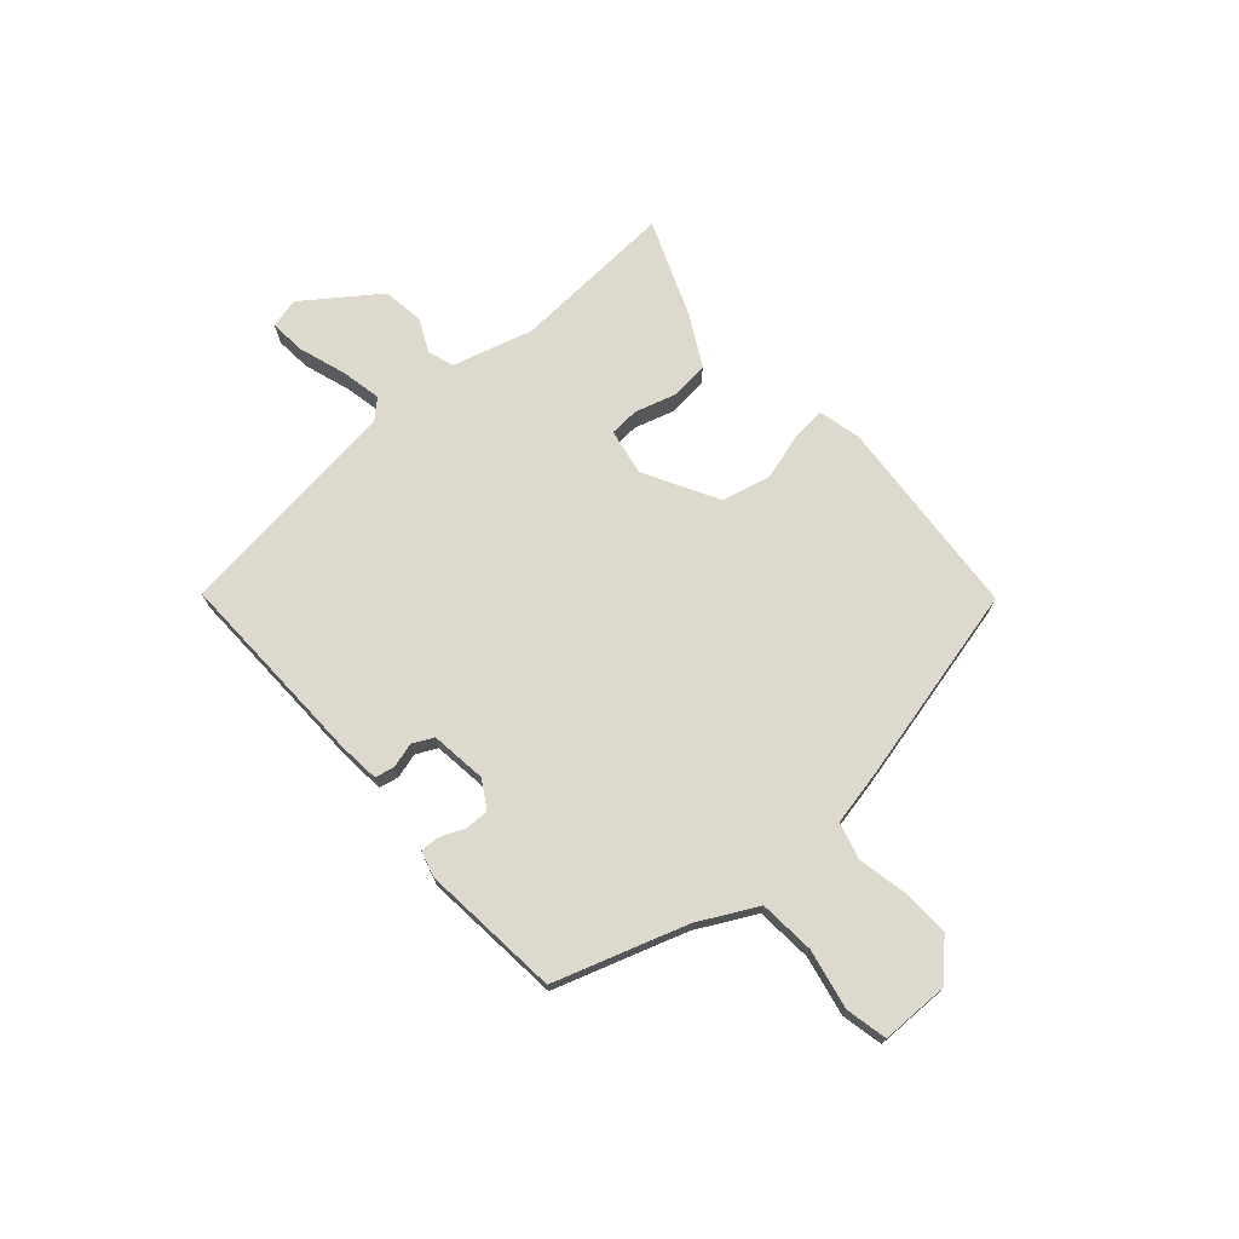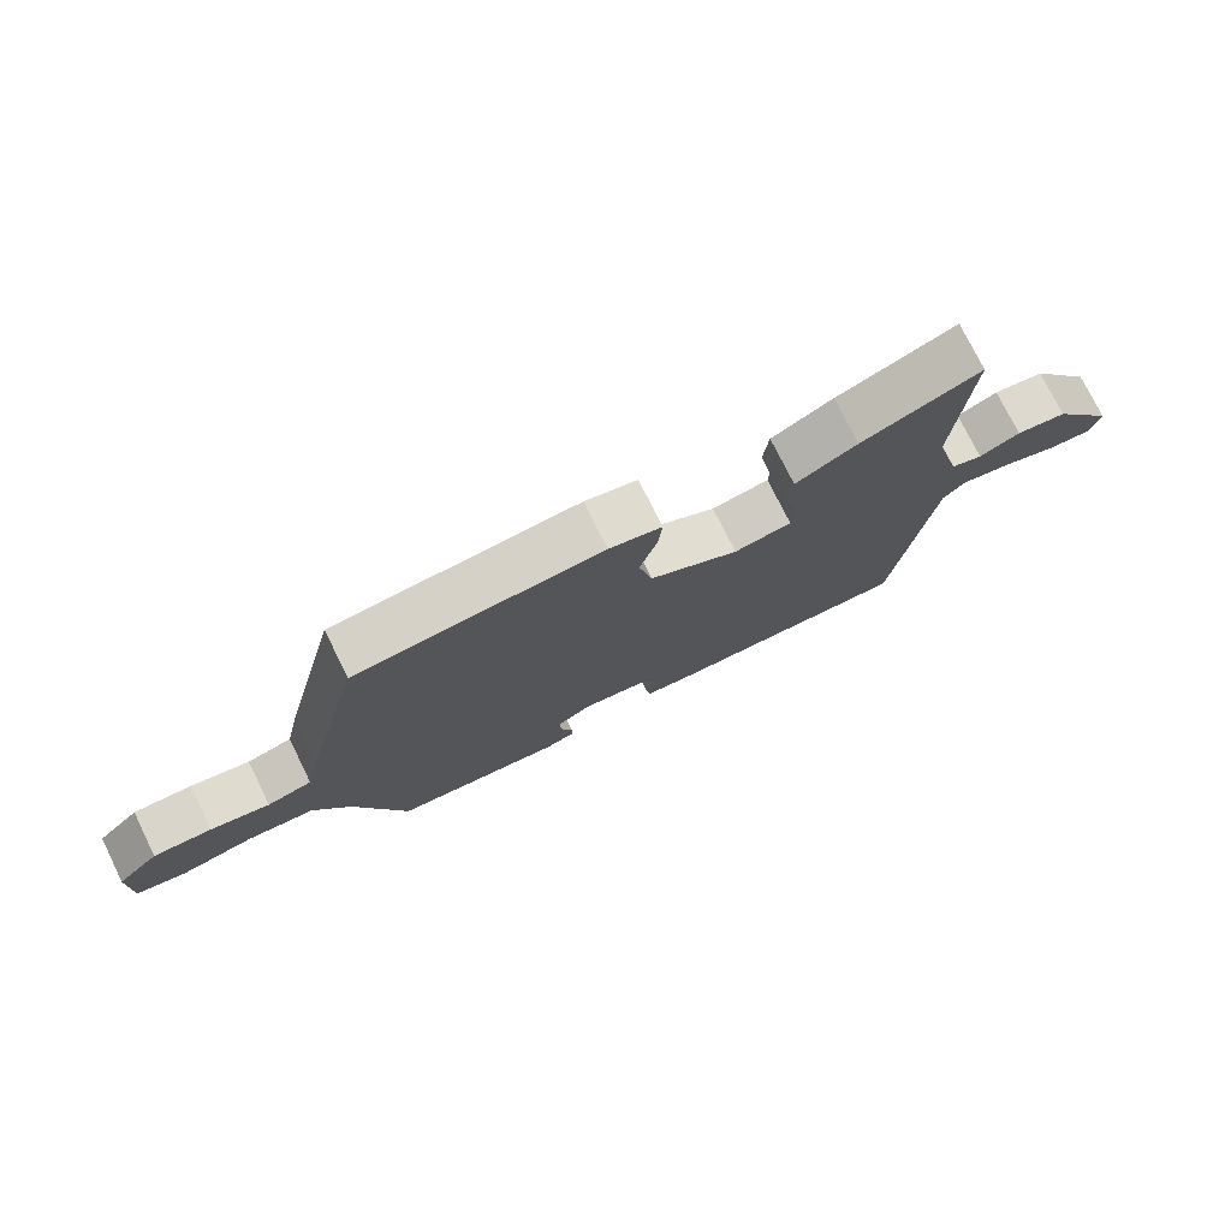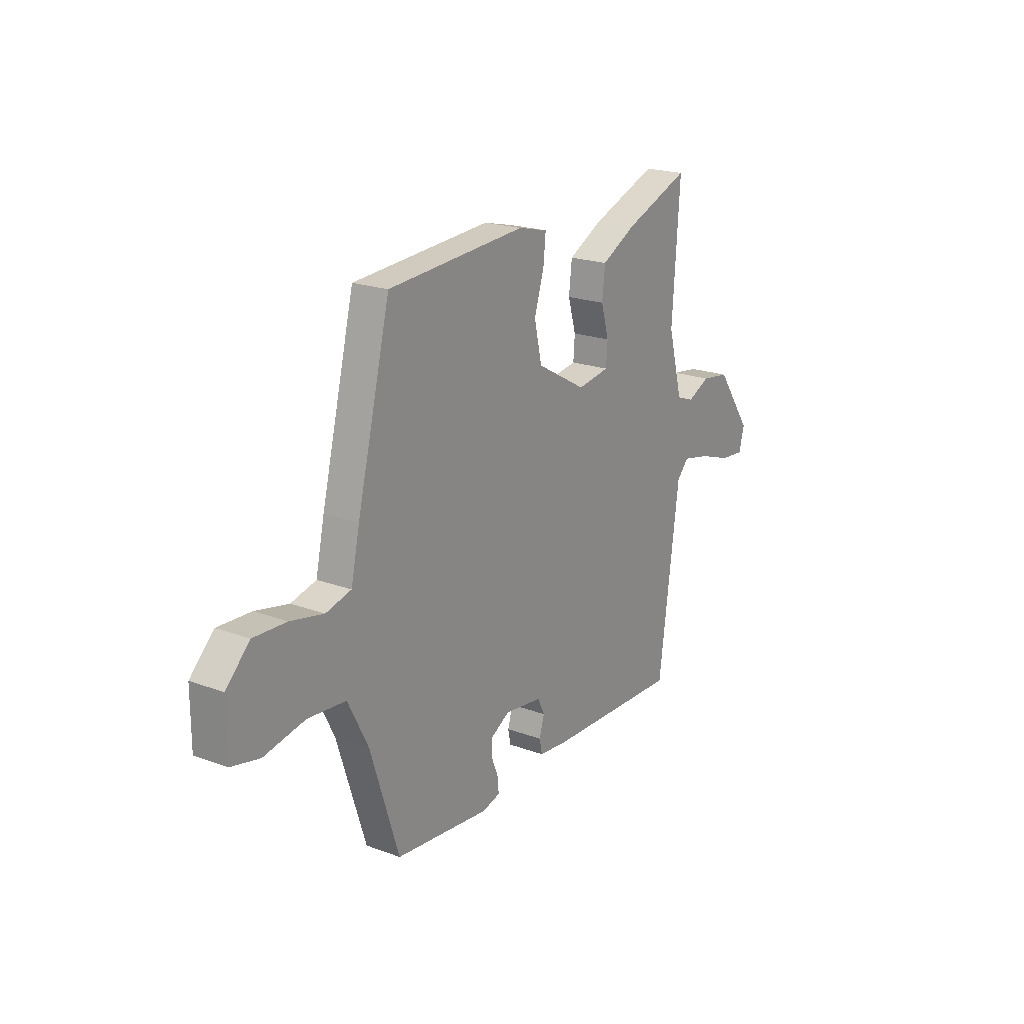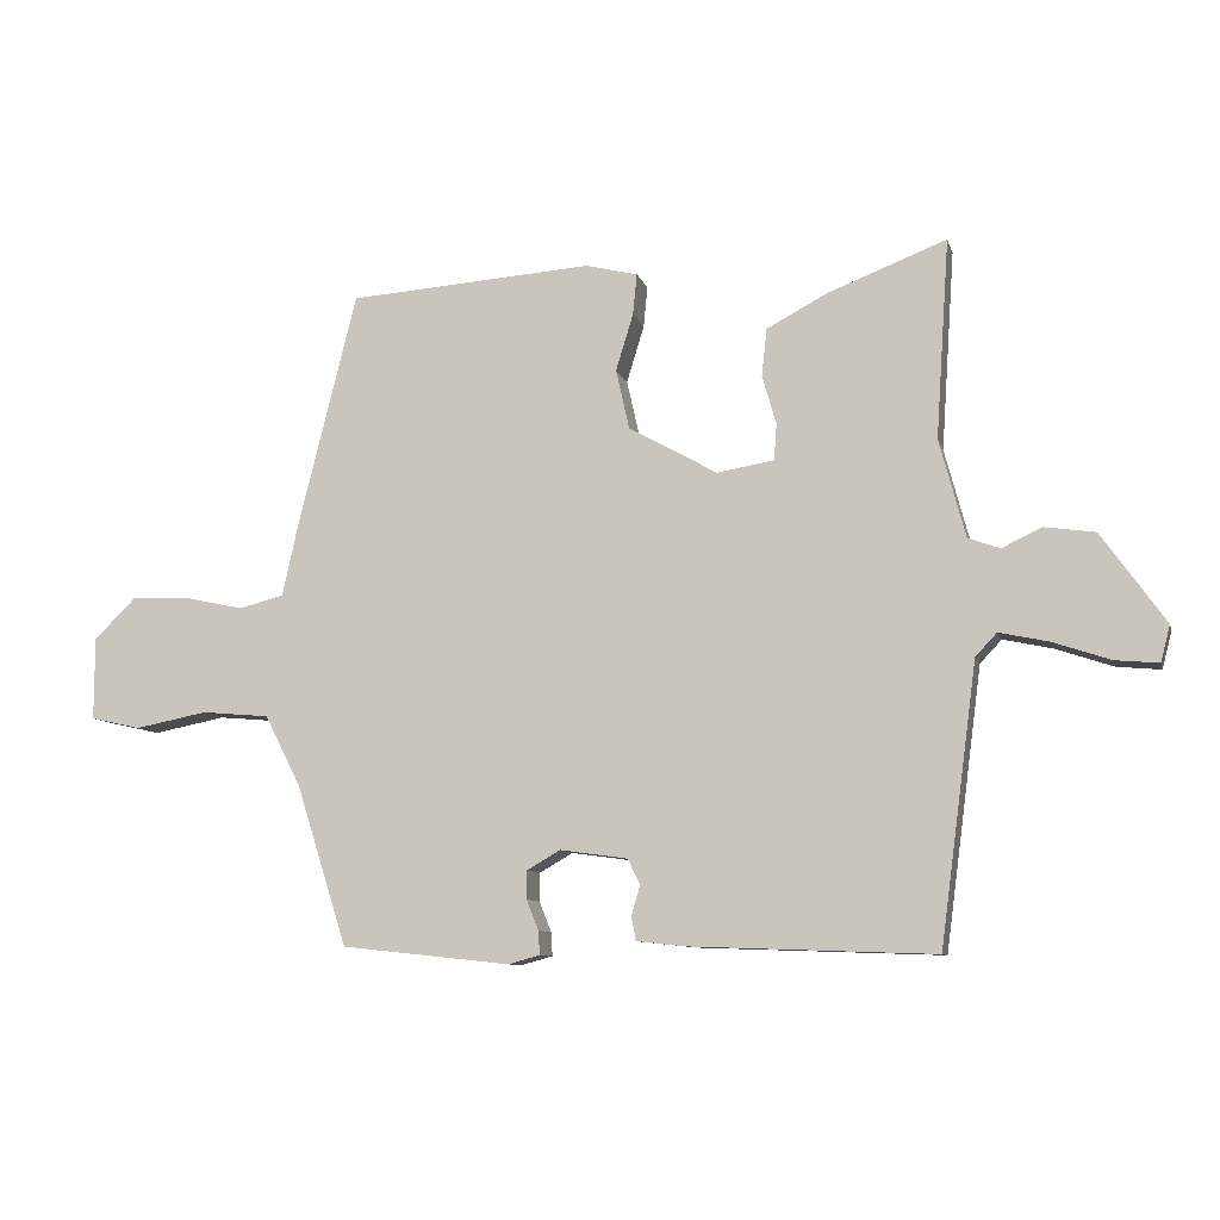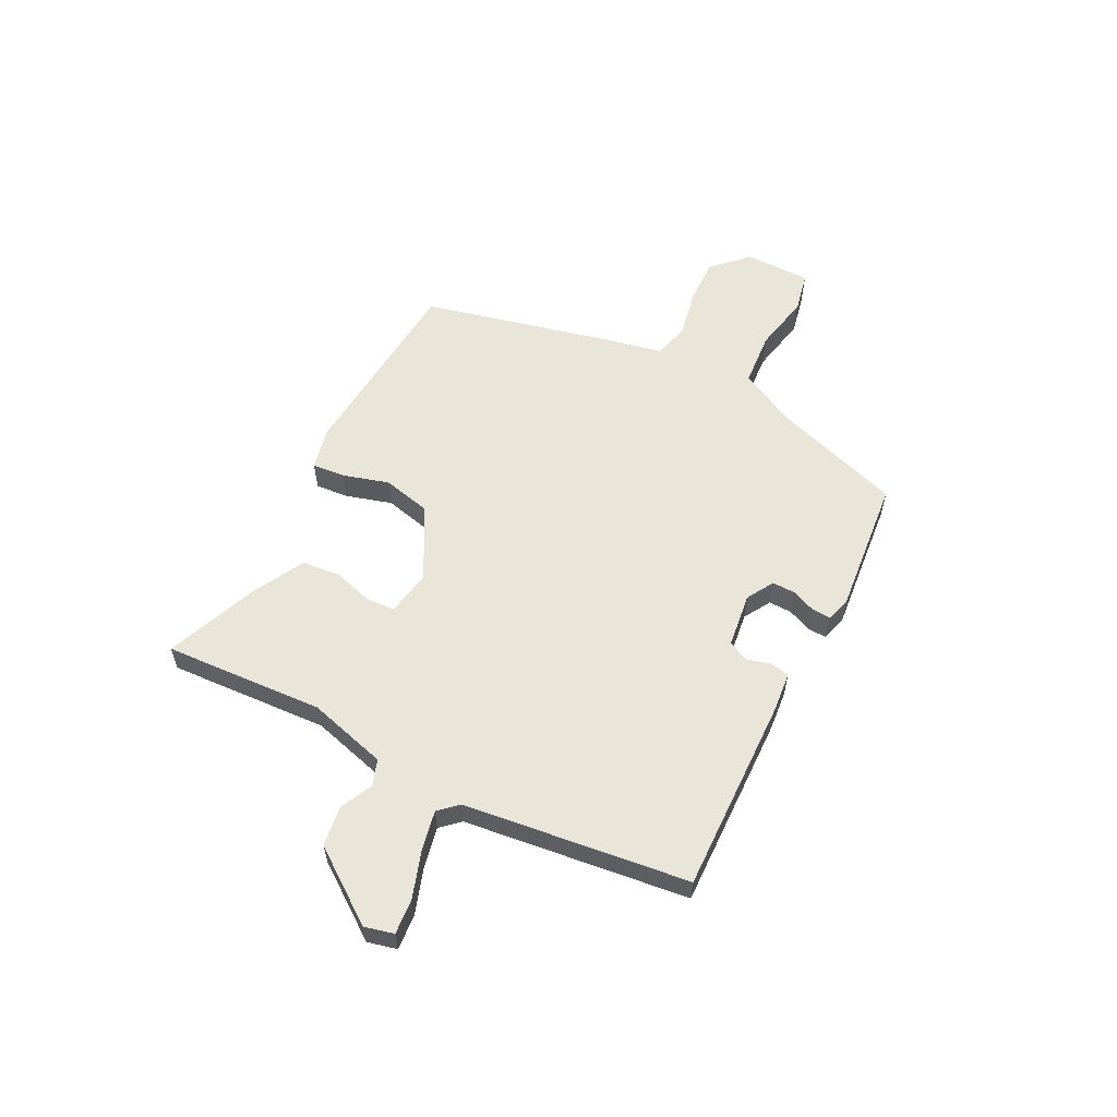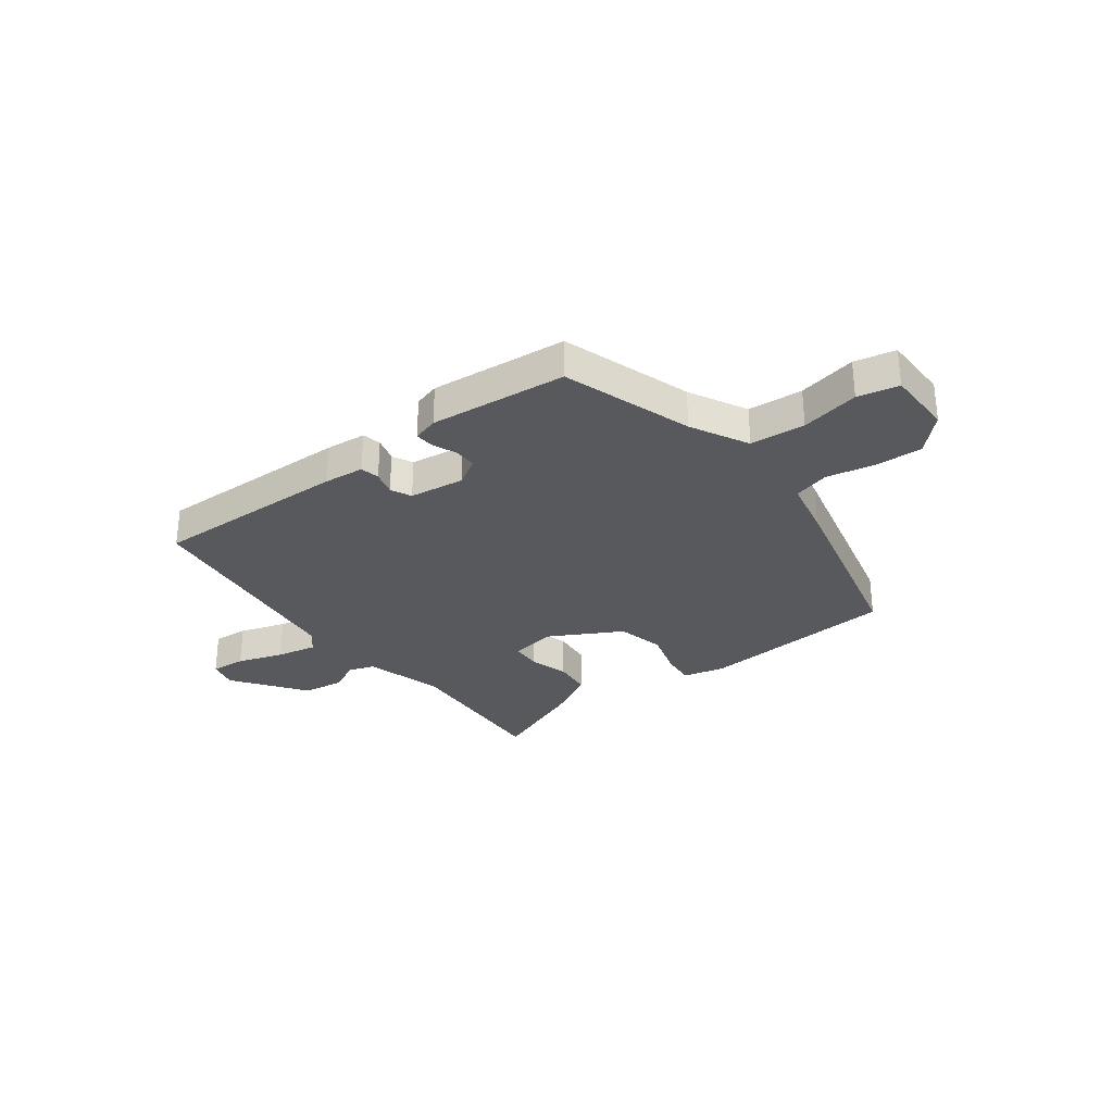
<metadata>
{"format":"obj","ext":"obj","renderer":"f3d","projection":"perspective","resolution":1024,"background":"white","views":[{"elev":72.0,"azim":-130.8,"up":"+Y"},{"elev":75.9,"azim":-26.3,"up":"+Z"},{"elev":20.7,"azim":-56.3,"up":"+Z"},{"elev":-9.1,"azim":14.0,"up":"+Z"},{"elev":57.9,"azim":117.6,"up":"+Y"},{"elev":-30.2,"azim":-142.4,"up":"+Y"}]}
</metadata>
<code>
v -0.382 0.07 0.521
v -0.017 0.07 0.546
v 0.061 0.07 0.527
v 0.055 0.07 0.466
v 0.029 0.07 0.381
v 0.049 0.07 0.292
v 0.181 0.07 0.218
v 0.266 0.07 0.232
v 0.27 0.07 0.286
v 0.249 0.07 0.359
v 0.257 0.07 0.43
v 0.348 0.07 0.478
v 0.524 0.07 0.546
v 0.504 0.07 0.25
v 0.543 0.07 0.104
v 0.59 0.07 0.087
v 0.65 0.07 0.115
v 0.725 0.07 0.104
v 0.82 0.07 -0.03
v 0.806 0.07 -0.084
v 0.741 0.07 -0.078
v 0.656 0.07 -0.049
v 0.582 0.07 -0.033
v 0.55 0.07 -0.067
v 0.495 0.07 -0.482
v 0.133 0.07 -0.469
v 0.058 0.07 -0.461
v 0.051 0.07 -0.426
v 0.064 0.07 -0.381
v 0.046 0.07 -0.343
v -0.055 0.07 -0.329
v -0.105 0.07 -0.358
v -0.105 0.07 -0.4
v -0.087 0.07 -0.445
v -0.085 0.07 -0.48
v -0.132 0.07 -0.493
v -0.384 0.07 -0.466
v -0.46 0.07 -0.227
v -0.514 0.07 -0.121
v -0.615 0.07 -0.112
v -0.723 0.07 -0.133
v -0.798 0.07 -0.116
v -0.798 0.07 0.007
v -0.735 0.07 0.069
v -0.648 0.07 0.065
v -0.56 0.07 0.046
v -0.493 0.07 0.063
v -0.47 0.07 0.168
v -0.382 0 0.521
v -0.017 0 0.546
v 0.061 0 0.527
v 0.055 0 0.466
v 0.029 0 0.381
v 0.049 0 0.292
v 0.181 0 0.218
v 0.266 0 0.232
v 0.27 0 0.286
v 0.249 0 0.359
v 0.257 0 0.43
v 0.348 0 0.478
v 0.524 0 0.546
v 0.504 0 0.25
v 0.543 0 0.104
v 0.59 0 0.087
v 0.65 0 0.115
v 0.725 0 0.104
v 0.82 0 -0.03
v 0.806 0 -0.084
v 0.741 0 -0.078
v 0.656 0 -0.049
v 0.582 0 -0.033
v 0.55 0 -0.067
v 0.495 0 -0.482
v 0.133 0 -0.469
v 0.058 0 -0.461
v 0.051 0 -0.426
v 0.064 0 -0.381
v 0.046 0 -0.343
v -0.055 0 -0.329
v -0.105 0 -0.358
v -0.105 0 -0.4
v -0.087 0 -0.445
v -0.085 0 -0.48
v -0.132 0 -0.493
v -0.384 0 -0.466
v -0.46 0 -0.227
v -0.514 0 -0.121
v -0.615 0 -0.112
v -0.723 0 -0.133
v -0.798 0 -0.116
v -0.798 0 0.007
v -0.735 0 0.069
v -0.648 0 0.065
v -0.56 0 0.046
v -0.493 0 0.063
v -0.47 0 0.168
f 3 4 5
f 2 3 5
f 1 2 5
f 48 1 5
f 47 48 5
f 44 45 46
f 43 44 46
f 42 43 46
f 41 42 46
f 40 41 46
f 39 40 46 47
f 47 5 6
f 39 47 6
f 38 39 6
f 36 37 38
f 35 36 38
f 34 35 38
f 33 34 38
f 32 33 38
f 38 6 7
f 32 38 7
f 31 32 7
f 27 28 29
f 26 27 29
f 25 26 29
f 24 25 29
f 23 24 29 30
f 20 21 22
f 19 20 22
f 18 19 22
f 17 18 22
f 16 17 22
f 15 16 22 23
f 12 13 14
f 11 12 14
f 10 11 14
f 9 10 14
f 8 9 14 15
f 23 30 31
f 15 23 31
f 8 15 31
f 7 8 31
f 53 52 51
f 53 51 50
f 53 50 49
f 53 49 96
f 53 96 95
f 94 93 92
f 94 92 91
f 94 91 90
f 94 90 89
f 94 89 88
f 95 94 88 87
f 54 53 95
f 54 95 87
f 54 87 86
f 86 85 84
f 86 84 83
f 86 83 82
f 86 82 81
f 86 81 80
f 55 54 86
f 55 86 80
f 55 80 79
f 77 76 75
f 77 75 74
f 77 74 73
f 77 73 72
f 78 77 72 71
f 70 69 68
f 70 68 67
f 70 67 66
f 70 66 65
f 70 65 64
f 71 70 64 63
f 62 61 60
f 62 60 59
f 62 59 58
f 62 58 57
f 63 62 57 56
f 79 78 71
f 79 71 63
f 79 63 56
f 79 56 55
f 1 49 50 2
f 2 50 51 3
f 3 51 52 4
f 4 52 53 5
f 5 53 54 6
f 6 54 55 7
f 7 55 56 8
f 8 56 57 9
f 9 57 58 10
f 10 58 59 11
f 11 59 60 12
f 12 60 61 13
f 13 61 62 14
f 14 62 63 15
f 15 63 64 16
f 16 64 65 17
f 17 65 66 18
f 18 66 67 19
f 19 67 68 20
f 20 68 69 21
f 21 69 70 22
f 22 70 71 23
f 23 71 72 24
f 24 72 73 25
f 25 73 74 26
f 26 74 75 27
f 27 75 76 28
f 28 76 77 29
f 29 77 78 30
f 30 78 79 31
f 31 79 80 32
f 32 80 81 33
f 33 81 82 34
f 34 82 83 35
f 35 83 84 36
f 36 84 85 37
f 37 85 86 38
f 38 86 87 39
f 39 87 88 40
f 40 88 89 41
f 41 89 90 42
f 42 90 91 43
f 43 91 92 44
f 44 92 93 45
f 45 93 94 46
f 46 94 95 47
f 47 95 96 48
f 48 96 49 1

</code>
